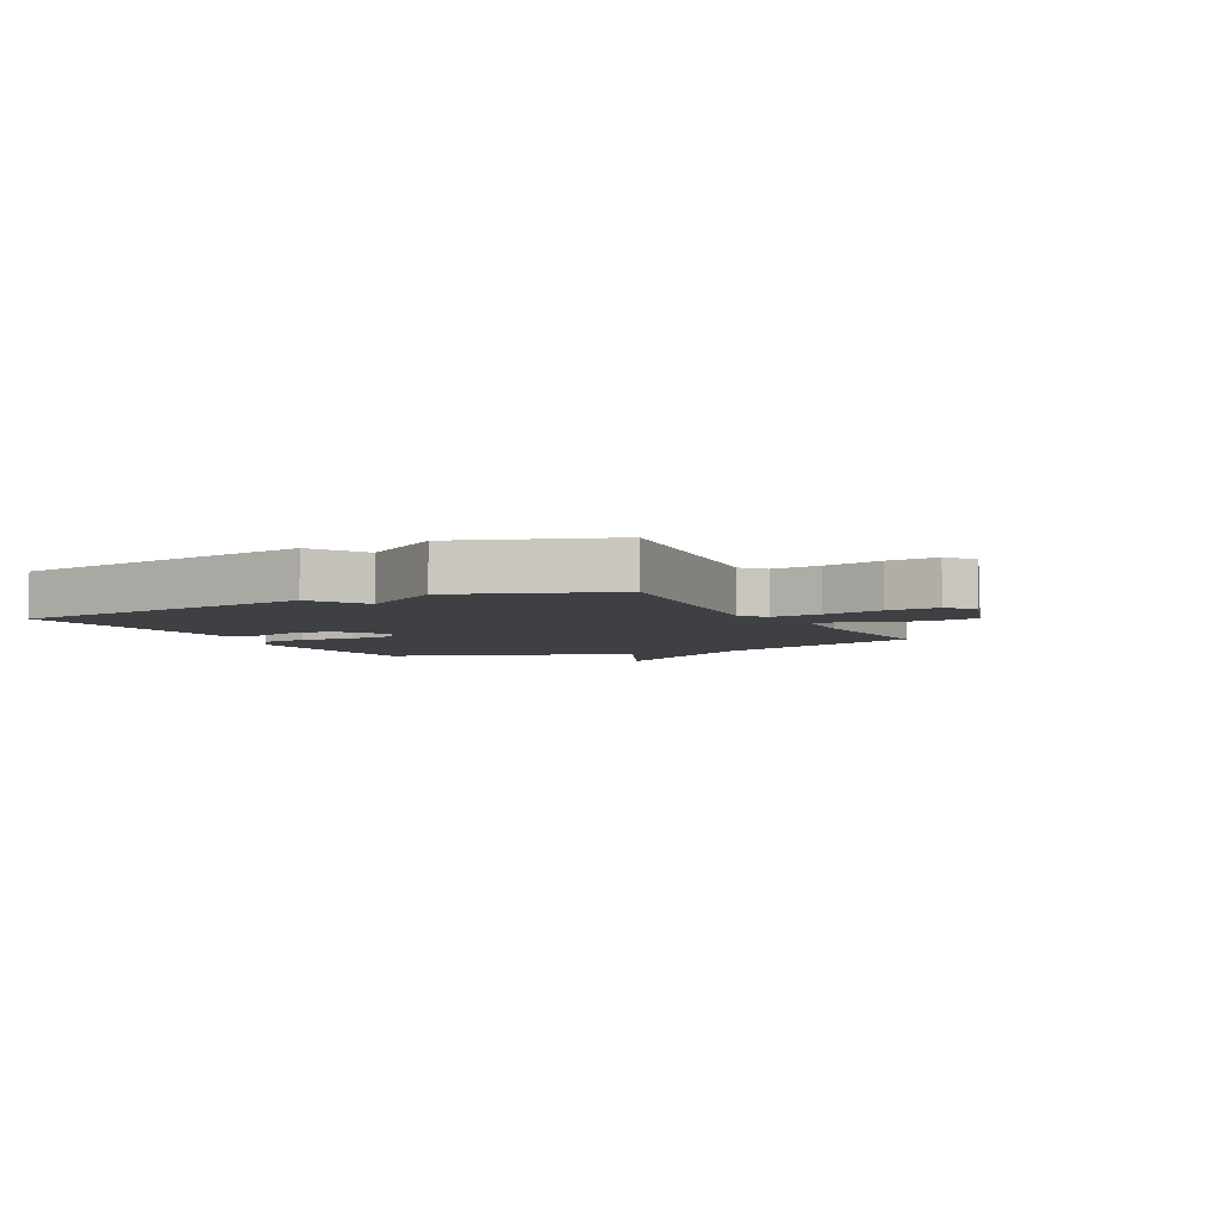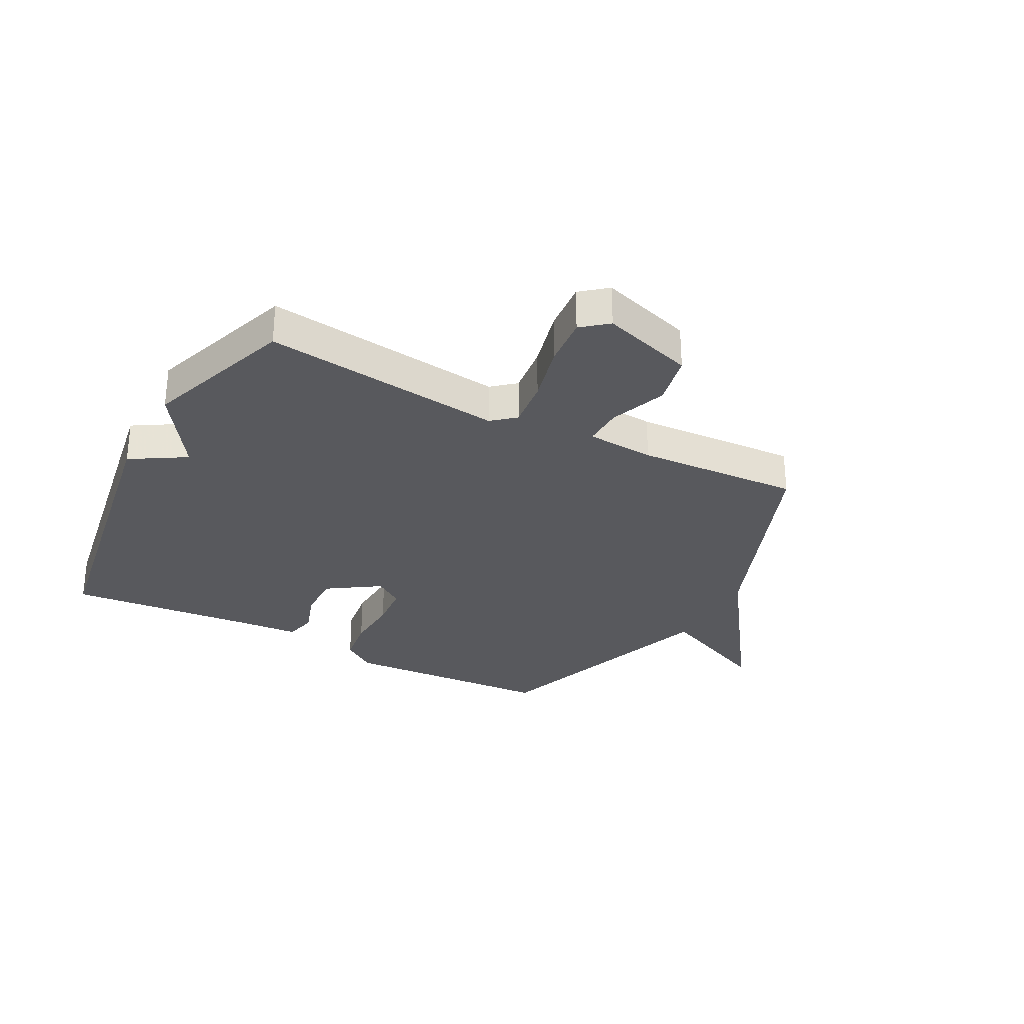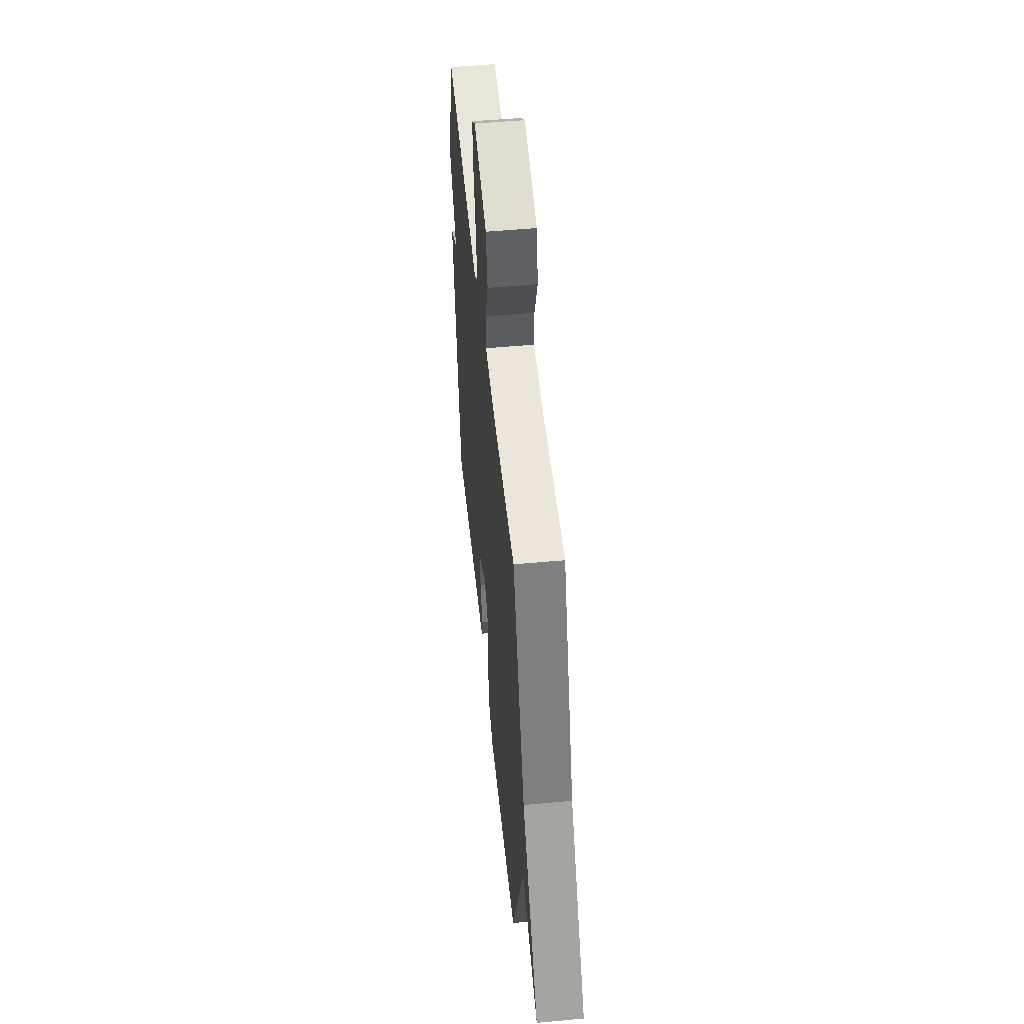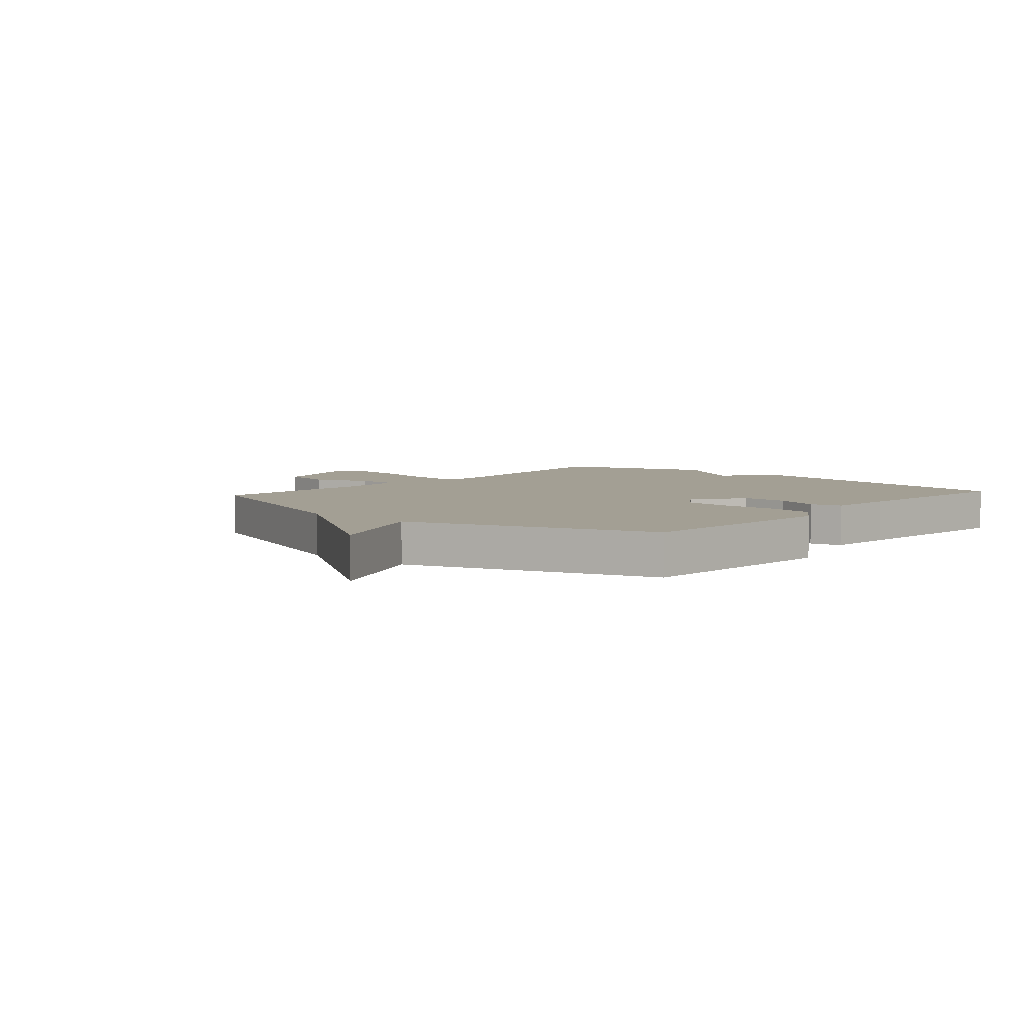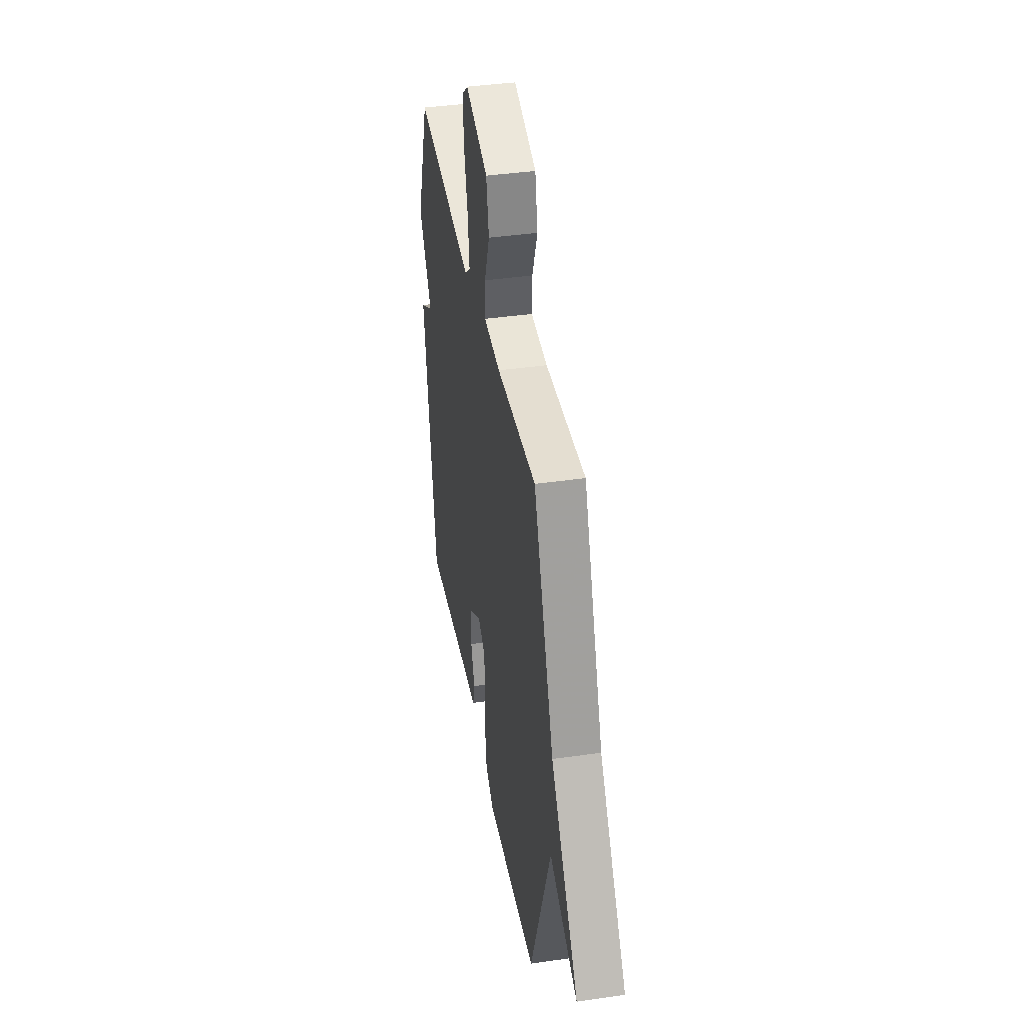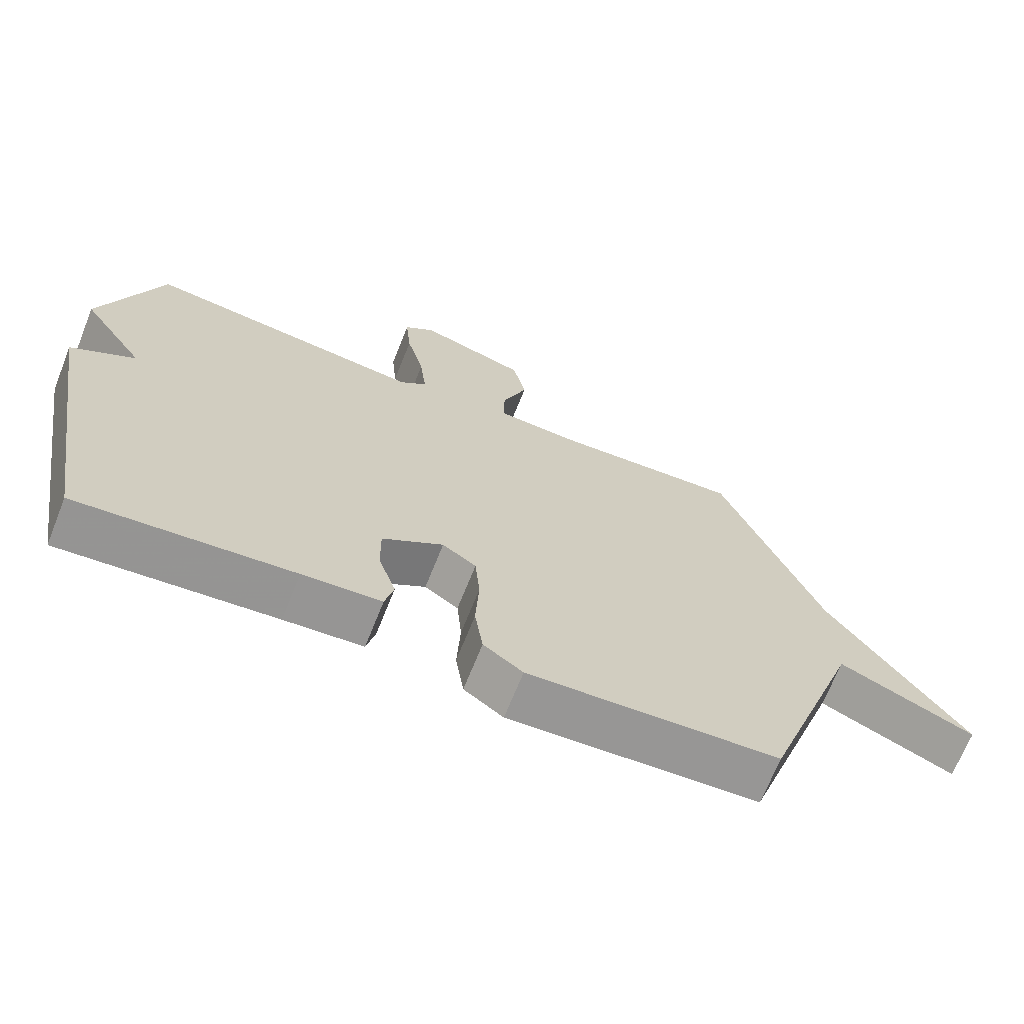
<metadata>
{"format":"obj","ext":"obj","renderer":"f3d","projection":"perspective","resolution":1024,"background":"white","views":[{"elev":-4.6,"azim":-63.1,"up":"+Y"},{"elev":-29.8,"azim":-28.0,"up":"+Y"},{"elev":51.9,"azim":84.3,"up":"+Z"},{"elev":5.4,"azim":131.4,"up":"+Y"},{"elev":40.0,"azim":79.9,"up":"+Z"},{"elev":-68.9,"azim":-21.8,"up":"+Z"}]}
</metadata>
<code>
v -0.5 0.07 0.5
v -0.083 0.07 0.451
v -0.043 0.07 0.485
v -0.053 0.07 0.571
v -0.079 0.07 0.675
v -0.087 0.07 0.763
v -0.042 0.07 0.8
v 0.119 0.07 0.75
v 0.138 0.07 0.659
v 0.101 0.07 0.561
v 0.099 0.07 0.491
v 0.217 0.07 0.483
v 0.5 0.07 0.5
v 0.647 0.07 0.12
v 0.847 0.07 -0.168
v 0.647 0.07 -0.08
v 0.5 0.07 -0.5
v 0.131 0.07 -0.523
v 0.073 0.07 -0.482
v 0.061 0.07 -0.399
v 0.066 0.07 -0.303
v 0.059 0.07 -0.224
v 0.009 0.07 -0.19
v -0.081 0.07 -0.25
v -0.08 0.07 -0.33
v -0.054 0.07 -0.407
v -0.067 0.07 -0.461
v -0.183 0.07 -0.47
v -0.5 0.07 -0.5
v -0.59 0.07 0.039
v -0.495 0.07 0.097
v -0.59 0.07 0.239
v -0.5 0 0.5
v -0.083 0 0.451
v -0.043 0 0.485
v -0.053 0 0.571
v -0.079 0 0.675
v -0.087 0 0.763
v -0.042 0 0.8
v 0.119 0 0.75
v 0.138 0 0.659
v 0.101 0 0.561
v 0.099 0 0.491
v 0.217 0 0.483
v 0.5 0 0.5
v 0.647 0 0.12
v 0.847 0 -0.168
v 0.647 0 -0.08
v 0.5 0 -0.5
v 0.131 0 -0.523
v 0.073 0 -0.482
v 0.061 0 -0.399
v 0.066 0 -0.303
v 0.059 0 -0.224
v 0.009 0 -0.19
v -0.081 0 -0.25
v -0.08 0 -0.33
v -0.054 0 -0.407
v -0.067 0 -0.461
v -0.183 0 -0.47
v -0.5 0 -0.5
v -0.59 0 0.039
v -0.495 0 0.097
v -0.59 0 0.239
f 31 32 1 2
f 28 29 30 31
f 27 28 31
f 26 27 31
f 25 26 31
f 24 25 31
f 31 2 3
f 24 31 3
f 23 24 3
f 22 23 3
f 19 20 21
f 18 19 21
f 17 18 21
f 16 17 21
f 16 21 22
f 14 15 16
f 14 16 22
f 13 14 22
f 12 13 22
f 11 12 22 3
f 8 9 10
f 7 8 10
f 6 7 10
f 5 6 10
f 4 5 10
f 3 4 10 11
f 34 33 64 63
f 63 62 61 60
f 63 60 59
f 63 59 58
f 63 58 57
f 63 57 56
f 35 34 63
f 35 63 56
f 35 56 55
f 35 55 54
f 53 52 51
f 53 51 50
f 53 50 49
f 53 49 48
f 54 53 48
f 48 47 46
f 54 48 46
f 54 46 45
f 54 45 44
f 35 54 44 43
f 42 41 40
f 42 40 39
f 42 39 38
f 42 38 37
f 42 37 36
f 43 42 36 35
f 1 33 34 2
f 2 34 35 3
f 3 35 36 4
f 4 36 37 5
f 5 37 38 6
f 6 38 39 7
f 7 39 40 8
f 8 40 41 9
f 9 41 42 10
f 10 42 43 11
f 11 43 44 12
f 12 44 45 13
f 13 45 46 14
f 14 46 47 15
f 15 47 48 16
f 16 48 49 17
f 17 49 50 18
f 18 50 51 19
f 19 51 52 20
f 20 52 53 21
f 21 53 54 22
f 22 54 55 23
f 23 55 56 24
f 24 56 57 25
f 25 57 58 26
f 26 58 59 27
f 27 59 60 28
f 28 60 61 29
f 29 61 62 30
f 30 62 63 31
f 31 63 64 32
f 32 64 33 1

</code>
